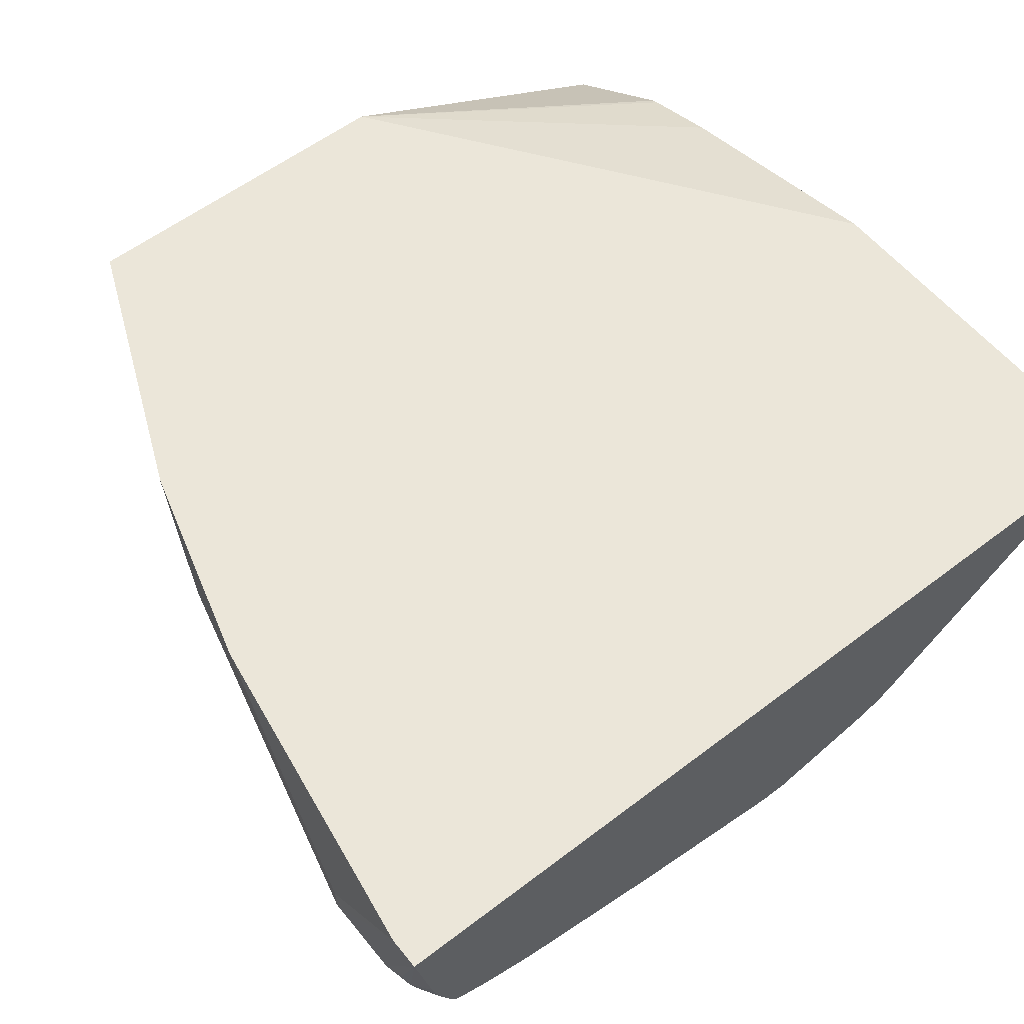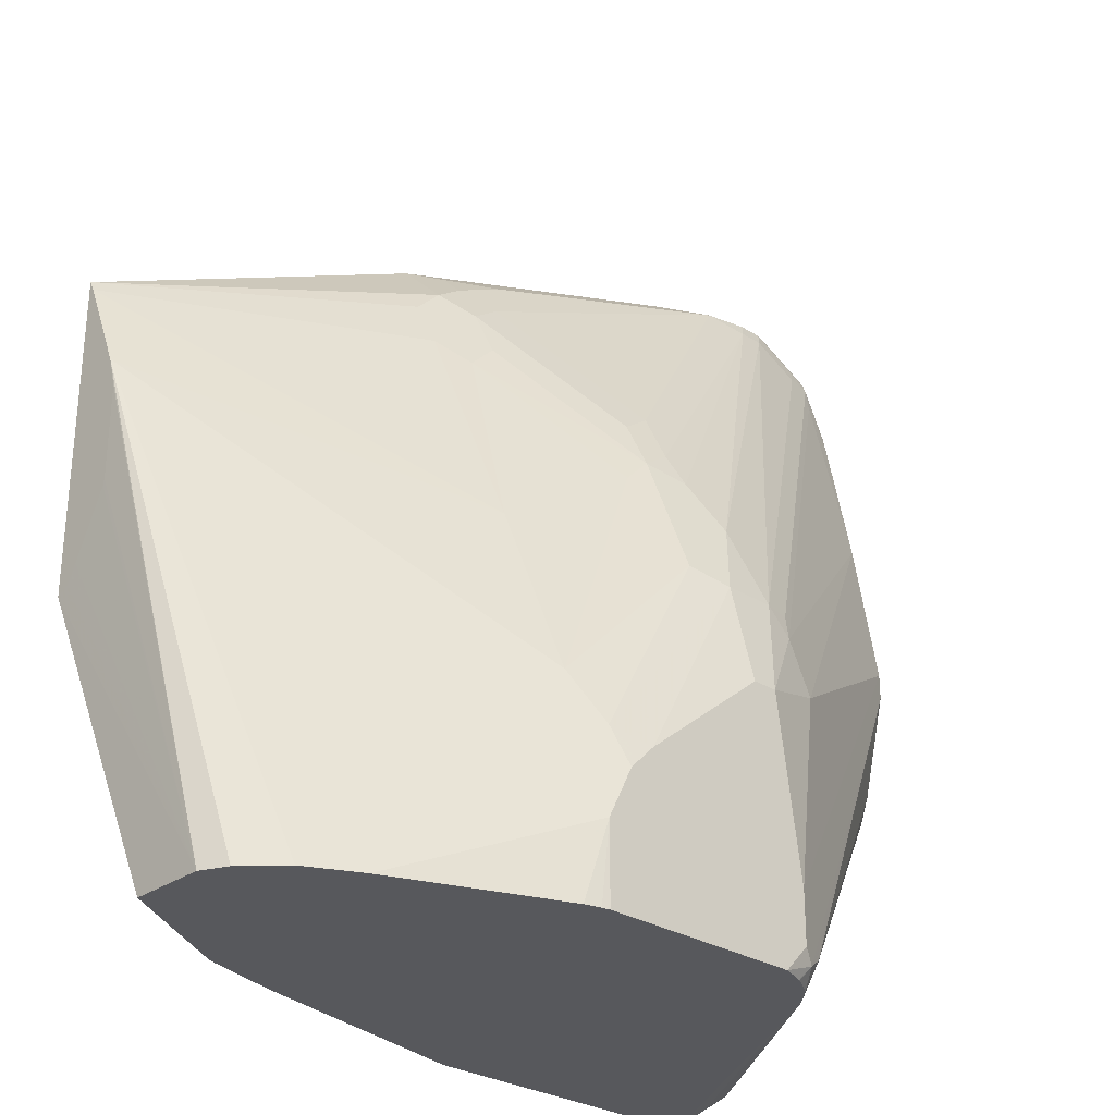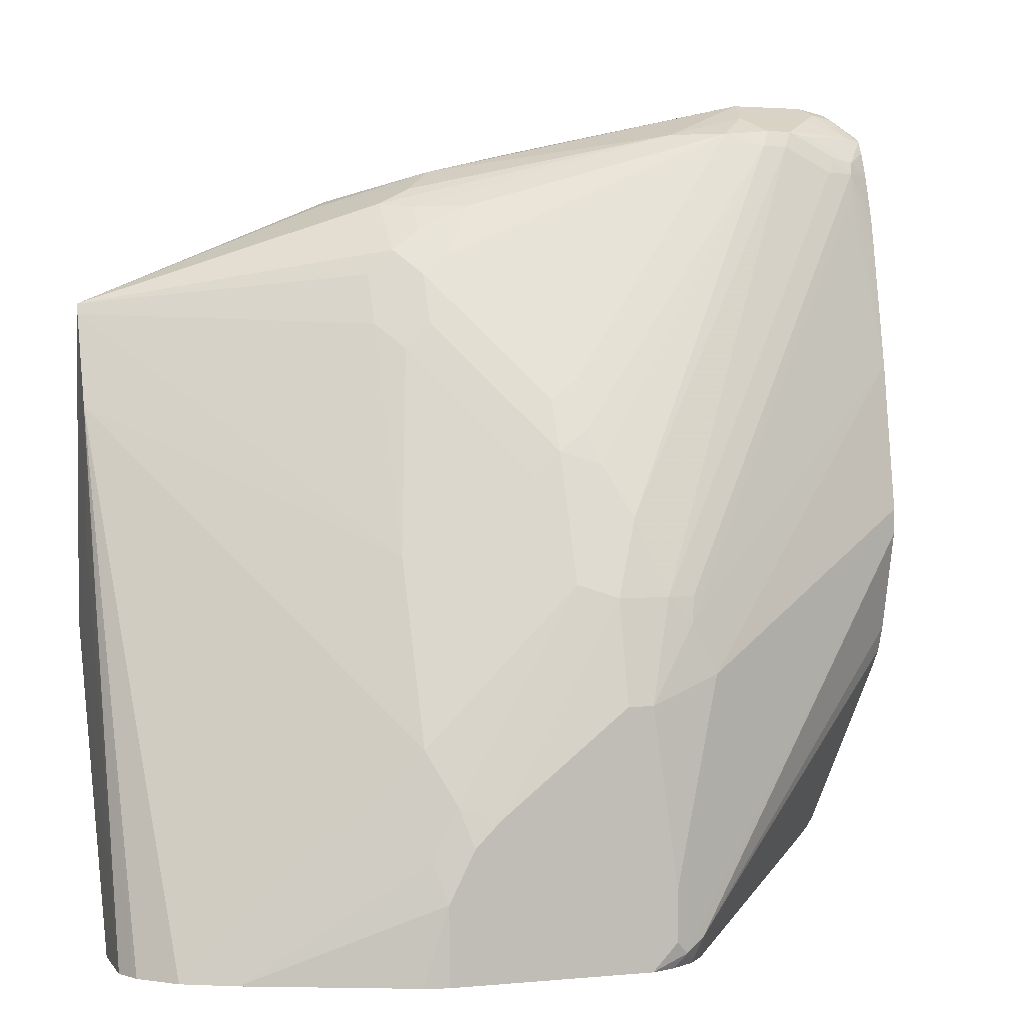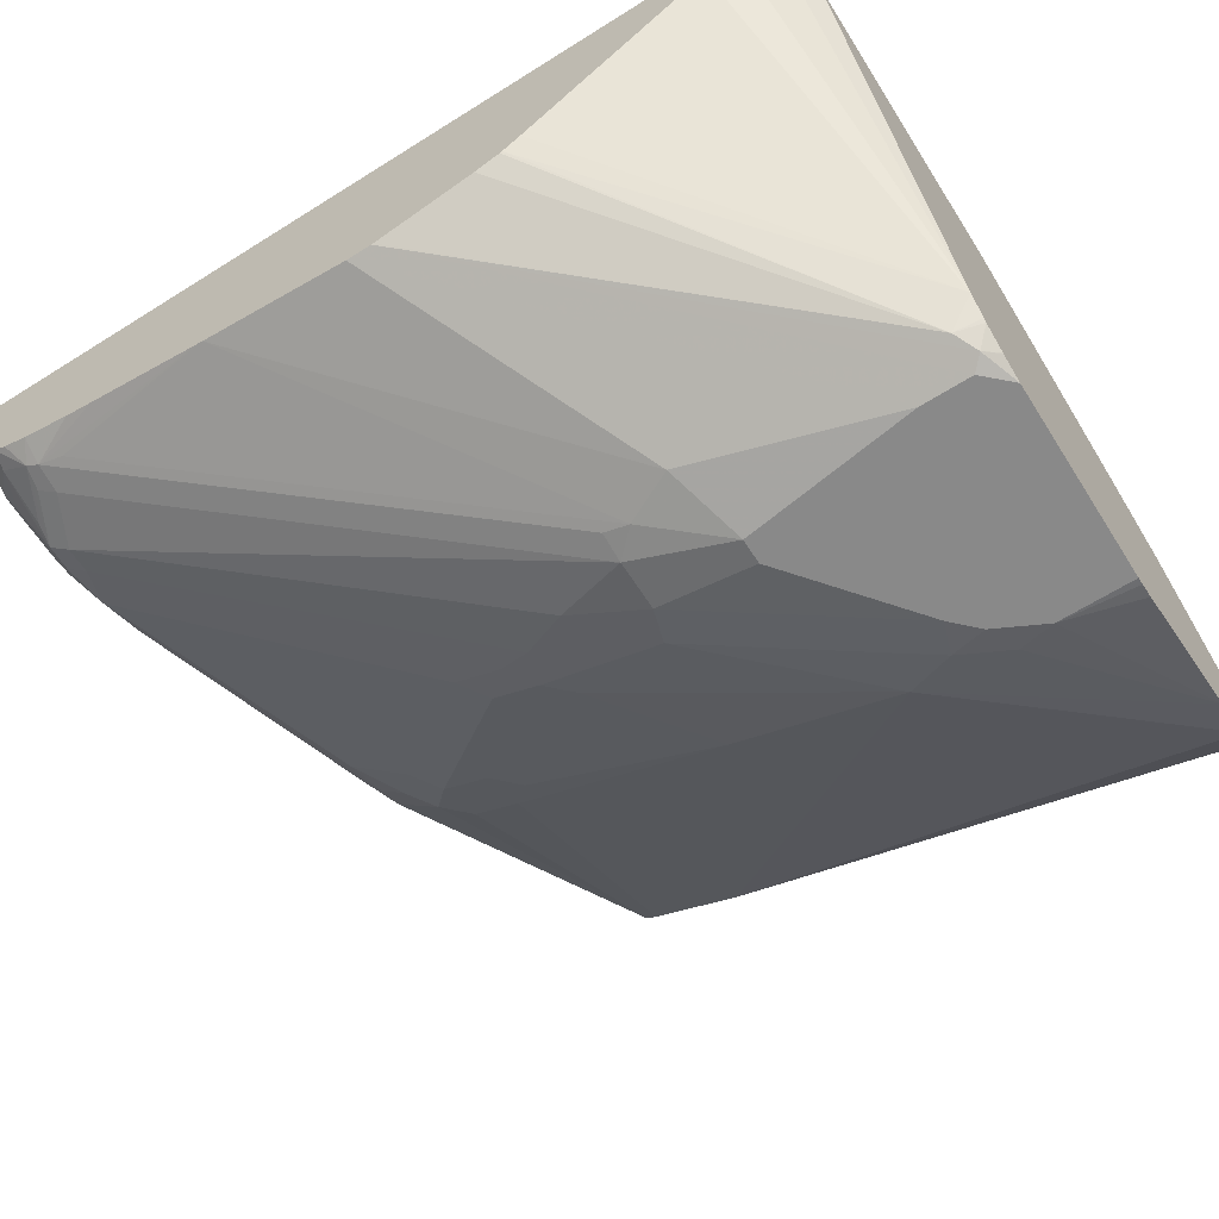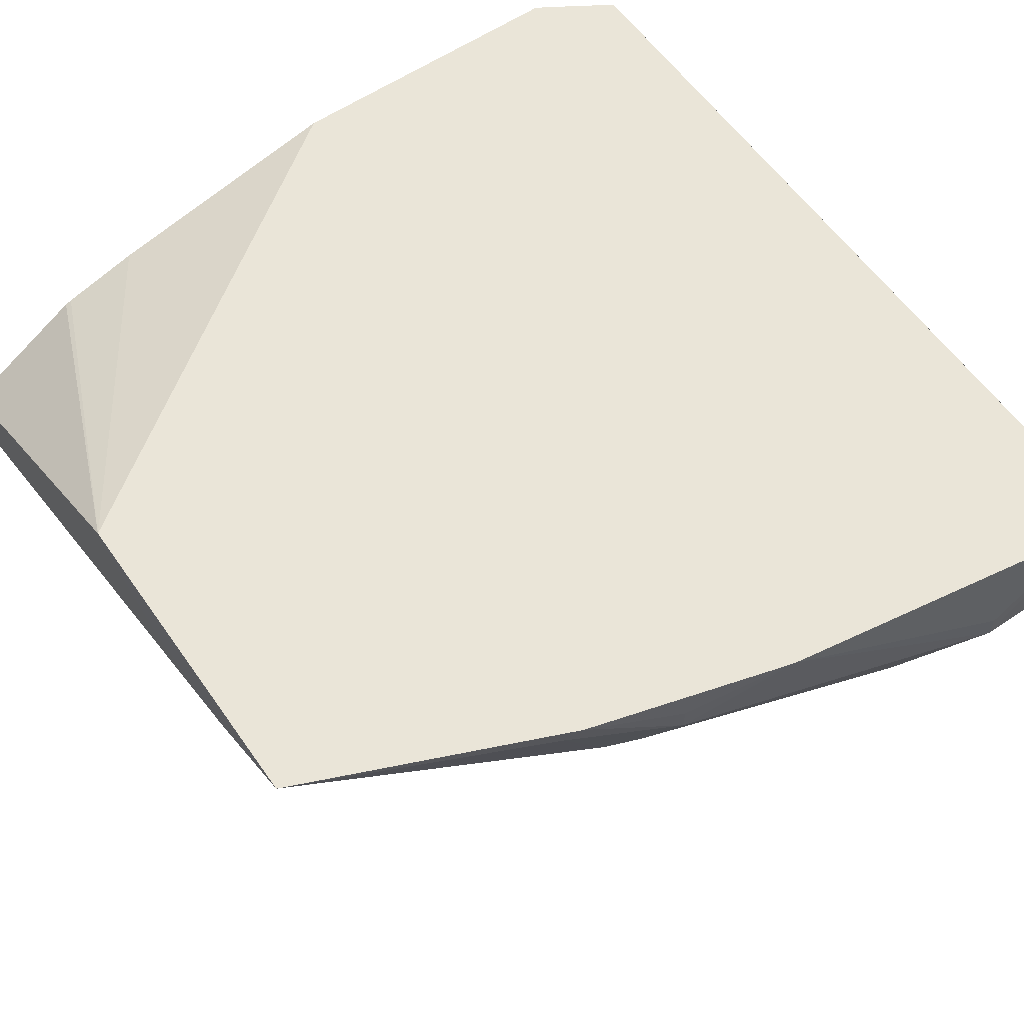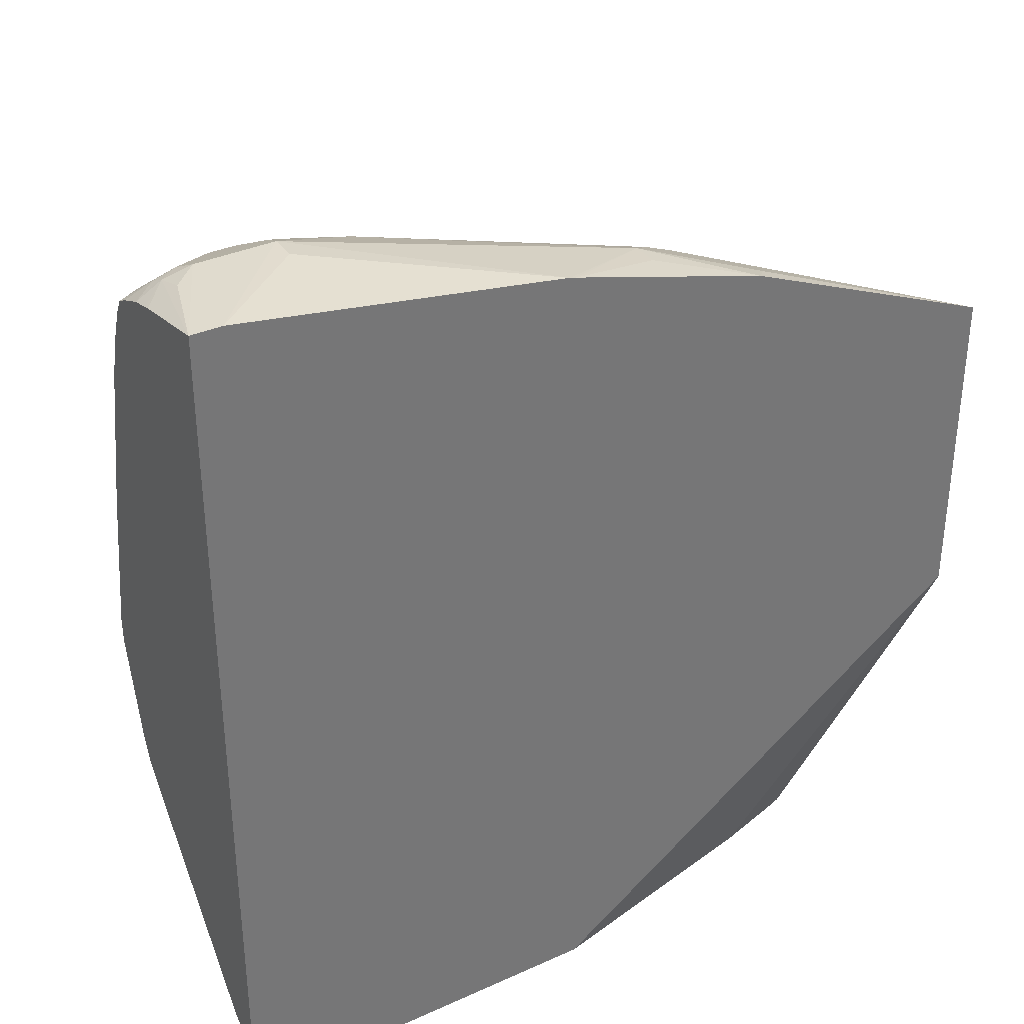
<metadata>
{"format":"obj","ext":"obj","renderer":"f3d","projection":"perspective","resolution":1024,"background":"white","views":[{"elev":57.2,"azim":-128.5,"up":"+Z"},{"elev":-28.5,"azim":136.8,"up":"+Y"},{"elev":2.3,"azim":161.7,"up":"+Y"},{"elev":-63.1,"azim":-57.6,"up":"+Z"},{"elev":59.0,"azim":145.1,"up":"+Z"},{"elev":35.2,"azim":-30.9,"up":"+Y"}]}
</metadata>
<code>
v 0.1874 0.2282 -0.01742
v 0.1874 0.2241 -0.0195
v 0.08281 0.2387 -0.07307
v 0.07305 0.2484 -0.07307
v 0.07305 0.2582 -0.06334
v 0.07305 0.2679 -0.05359
v 0.09255 0.2679 -0.02436
v 0.08614 0.2713 -0.01742
v 0.1874 0.1023 -0.01742
v 0.08281 0.2192 -0.08282
v 0.1874 0.1874 -0.03543
v 0.08281 0.1315 -0.1218
v 0.06331 0.2387 -0.08282
v 0.06008 0.2452 -0.07957
v 0.06168 0.2566 -0.07145
v 0.06168 0.2663 -0.06171
v -0.04383 0.2971 -0.07307
v 0.06008 0.2744 -0.05034
v 0.06168 0.2761 -0.04223
v 0.04871 0.2825 -0.03898
v 0.04871 0.2825 -0.02923
v 0.01017 0.2927 -0.01742
v 0.1874 0.105 -0.02256
v 0.1246 0.05769 -0.01742
v 0.1071 -0.02006 -0.03885
v 0.1364 -0.02006 -0.04751
v 0.1388 -0.02006 -0.04843
v 0.1863 -0.02006 -0.07734
v 0.1863 -0.02006 -0.1066
v 0.07305 0.2094 -0.09256
v 0.06331 0.2192 -0.09256
v 0.1874 0.1754 -0.03898
v 0.1825 -0.02006 -0.1143
v 0.1815 -0.02006 -0.1163
v 0.1748 -0.02006 -0.123
v 0.1717 -0.02006 -0.126
v 0.1684 -0.02006 -0.1294
v 0.08281 0.06336 -0.151
v 0.03408 0.1607 -0.1315
v 0.05194 0.2468 -0.0812
v 0.02437 0.1705 -0.1315
v 0.02437 0.19 -0.1218
v 0.04221 0.2663 -0.07145
v -0.0633 0.2971 -0.08282
v -0.07467 0.3053 -0.07145
v -0.07793 0.3118 -0.05846
v 0.009771 0.2923 -0.02923
v 0.007707 0.2933 -0.01742
v 0.1874 0.1066 -0.02349
v 0.01488 -0.02006 -0.01742
v 0.1874 0.1387 -0.03898
v 0.1874 0.1361 -0.03842
v 0.1874 0.1166 -0.02868
v 0.1874 0.1117 -0.02617
v 0.1489 -0.02006 -0.1391
v 0.07305 0.04387 -0.1608
v 0.02437 0.1218 -0.151
v 0.01301 0.1981 -0.1202
v 0.009771 0.1656 -0.1364
v 0.01301 0.1786 -0.1299
v -0.07793 0.2923 -0.0877
v -0.08117 0.2988 -0.08445
v -0.1039 0.3053 -0.07145
v -0.1072 0.3118 -0.05846
v -0.1159 0.3128 -0.01742
v -0.07793 0.3118 -0.04872
v -0.09867 -0.02006 -0.01742
v 0.08706 -0.02006 -0.1635
v 0.07794 0.009756 -0.1656
v 0.08281 0.02439 -0.1608
v 0.06818 0.02924 -0.1656
v 0.06658 0.03736 -0.164
v 0.05844 0.03899 -0.1656
v 0.009771 0.1169 -0.1559
v 5.17e-06 0.1462 -0.1461
v -0.08767 0.2923 -0.0877
v -0.09093 0.2988 -0.08445
v -0.1104 0.3085 -0.06496
v -0.1201 0.2988 -0.0747
v -0.1169 0.3118 -0.04872
v -0.1273 0.3128 -0.01742
v -0.1181 0.3093 -0.05846
v -0.0995 -0.02006 -0.01972
v -0.1092 -0.01358 -0.01742
v 0.08096 -0.02006 -0.165
v 0.07794 -0.02006 -0.1656
v 0.009771 0.07796 -0.1656
v -0.009729 0.1169 -0.1559
v -0.1072 0.2825 -0.0877
v -0.1104 0.289 -0.08445
v -0.1193 0.2874 -0.08282
v -0.09984 0.2971 -0.08282
v -0.1193 0.3069 -0.06334
v -0.1273 0.2971 -0.07307
v -0.1273 0.3066 -0.04872
v -0.1273 -0.002235 -0.01742
v -0.1273 0.304 -0.05846
v -0.1273 0.306 -0.05092
v -0.1273 -0.002235 -0.01767
v -0.1273 -0.002073 -0.01845
v -0.1218 -0.004842 -0.02194
v -0.1023 -0.01459 -0.03167
v -0.02649 -0.02006 -0.1475
v 5.17e-06 -0.02006 -0.1656
v 5.17e-06 0.07796 -0.1656
v -0.01946 0.1072 -0.1559
v -0.0207 0.1169 -0.1534
v -0.1181 0.2825 -0.08526
v -0.1273 0.2825 -0.07963
v -0.1273 0.2902 -0.07658
v -0.1273 0.2923 -0.07573
v -0.1273 0.2998 -0.06821
v -0.1273 0.0035 -0.0261
v -0.02273 -0.00973 -0.1591
v -0.02008 -0.02006 -0.155
v -0.1273 0.009072 -0.03203
v -0.1273 0.08021 -0.08829
v -0.1273 0.08702 -0.09325
v -0.009514 -0.02006 -0.162
v -0.0146 -0.01459 -0.1632
v -0.009729 -0.00973 -0.1656
v -0.009729 0.009756 -0.1656
v -0.0292 0.0877 -0.1559
v -0.1273 0.2046 -0.09742
v -0.1169 0.2728 -0.0877
v -0.1273 0.208 -0.09674
v -0.1273 0.2526 -0.0877
v -0.1273 0.2635 -0.08538
v -0.1273 0.275 -0.08194
v -0.01888 -0.02006 -0.1562
v -0.1273 0.08793 -0.0938
v -0.1273 0.09745 -0.09742
v -0.1273 0.1356 -0.107
v -0.1273 0.1364 -0.1072
v -0.009945 -0.02006 -0.1618
v -0.1273 0.1462 -0.1072
f 79 92 91
f 78 79 93
f 78 93 82
f 77 92 79
f 77 91 92
f 74 88 75
f 77 89 90
f 76 88 89
f 75 88 76
f 74 105 88
f 79 91 94
f 74 87 105
f 77 90 91
f 76 89 77
f 81 112 94
f 80 82 81
f 81 82 95
f 81 95 98
f 81 98 97
f 81 97 112
f 81 94 111
f 81 111 110
f 81 110 109
f 81 109 129
f 81 129 128
f 81 128 127
f 73 87 74
f 81 127 126
f 81 126 124
f 79 94 93
f 71 73 72
f 61 75 76
f 69 87 73
f 55 68 69
f 55 69 70
f 55 70 56
f 56 70 69
f 56 69 71
f 56 71 72
f 56 72 73
f 56 73 74
f 56 74 57
f 57 74 59
f 58 60 61
f 59 74 75
f 59 75 61
f 59 61 60
f 61 76 77
f 61 77 62
f 81 124 136
f 69 105 87
f 69 122 105
f 69 121 122
f 69 104 121
f 69 86 104
f 69 85 86
f 69 73 71
f 68 85 69
f 64 82 80
f 64 78 82
f 64 80 81
f 63 79 78
f 63 77 79
f 63 78 64
f 67 84 83
f 81 136 134
f 83 84 96
f 81 133 132
f 103 118 114
f 104 119 120
f 104 120 121
f 105 122 123
f 105 123 106
f 106 124 125
f 106 125 107
f 106 123 124
f 107 125 108
f 108 125 126
f 108 126 127
f 108 127 128
f 108 128 129
f 108 129 109
f 103 116 117
f 114 120 130
f 114 118 131
f 114 131 132
f 114 132 133
f 114 133 134
f 114 134 120
f 119 135 120
f 120 135 130
f 120 134 121
f 121 134 136
f 121 136 122
f 122 136 123
f 123 136 124
f 48 66 65
f 124 126 125
f 114 130 115
f 81 134 133
f 103 113 116
f 101 103 102
f 81 132 131
f 81 131 118
f 81 118 117
f 81 117 116
f 81 116 113
f 81 113 100
f 81 100 99
f 81 99 96
f 82 93 97
f 82 97 98
f 82 98 95
f 83 99 100
f 83 100 101
f 83 101 102
f 103 114 115
f 83 102 103
f 88 105 106
f 88 106 107
f 88 107 89
f 89 108 90
f 89 107 108
f 90 108 91
f 91 108 109
f 91 109 110
f 91 110 111
f 91 111 94
f 93 94 112
f 93 112 97
f 100 113 103
f 100 103 101
f 83 96 99
f 103 117 118
f 46 48 47
f 46 65 66
f 5 16 6
f 6 16 17
f 6 17 18
f 6 18 7
f 7 18 19
f 7 19 20
f 7 20 8
f 8 20 21
f 8 21 22
f 9 24 25
f 9 25 26
f 9 26 27
f 9 27 28
f 9 28 29
f 9 29 23
f 10 12 30
f 10 30 31
f 10 31 13
f 11 32 29
f 11 29 33
f 11 33 34
f 11 34 35
f 11 35 36
f 11 36 37
f 11 37 38
f 11 38 12
f 12 39 30
f 12 38 39
f 13 40 14
f 4 16 5
f 4 15 16
f 4 14 15
f 4 13 14
f 46 66 48
f 1 2 3
f 1 3 4
f 1 4 5
f 1 5 6
f 1 6 7
f 1 7 8
f 1 8 22
f 1 22 48
f 1 48 65
f 1 65 81
f 1 81 96
f 1 96 84
f 1 84 67
f 13 31 41
f 1 67 50
f 1 24 9
f 1 9 23
f 1 23 49
f 1 49 54
f 1 54 53
f 1 53 52
f 1 52 51
f 1 51 32
f 1 32 11
f 1 11 2
f 2 10 3
f 2 11 12
f 2 12 10
f 3 10 13
f 1 50 24
f 13 41 42
f 3 13 4
f 13 58 40
f 25 29 28
f 25 28 27
f 25 27 26
f 29 32 51
f 29 51 52
f 29 52 53
f 29 53 54
f 29 54 49
f 30 39 41
f 30 41 31
f 37 55 38
f 38 55 56
f 38 56 57
f 38 57 41
f 25 33 29
f 40 44 43
f 41 57 59
f 41 59 60
f 41 60 58
f 41 58 42
f 44 61 62
f 44 62 45
f 44 58 61
f 45 63 64
f 45 64 46
f 45 62 77
f 45 77 63
f 46 64 81
f 13 42 58
f 46 81 65
f 40 58 44
f 25 34 33
f 38 41 39
f 25 36 35
f 20 22 21
f 20 48 22
f 20 47 48
f 20 46 47
f 18 20 19
f 17 46 20
f 23 29 49
f 17 45 46
f 16 44 17
f 16 43 44
f 15 43 16
f 25 35 34
f 14 43 15
f 14 40 43
f 17 44 45
f 24 50 25
f 17 20 18
f 25 50 67
f 25 37 36
f 25 68 55
f 25 85 68
f 25 86 85
f 25 104 86
f 25 119 104
f 25 55 37
f 25 130 135
f 25 115 130
f 25 103 115
f 25 83 103
f 25 67 83
f 25 135 119

</code>
